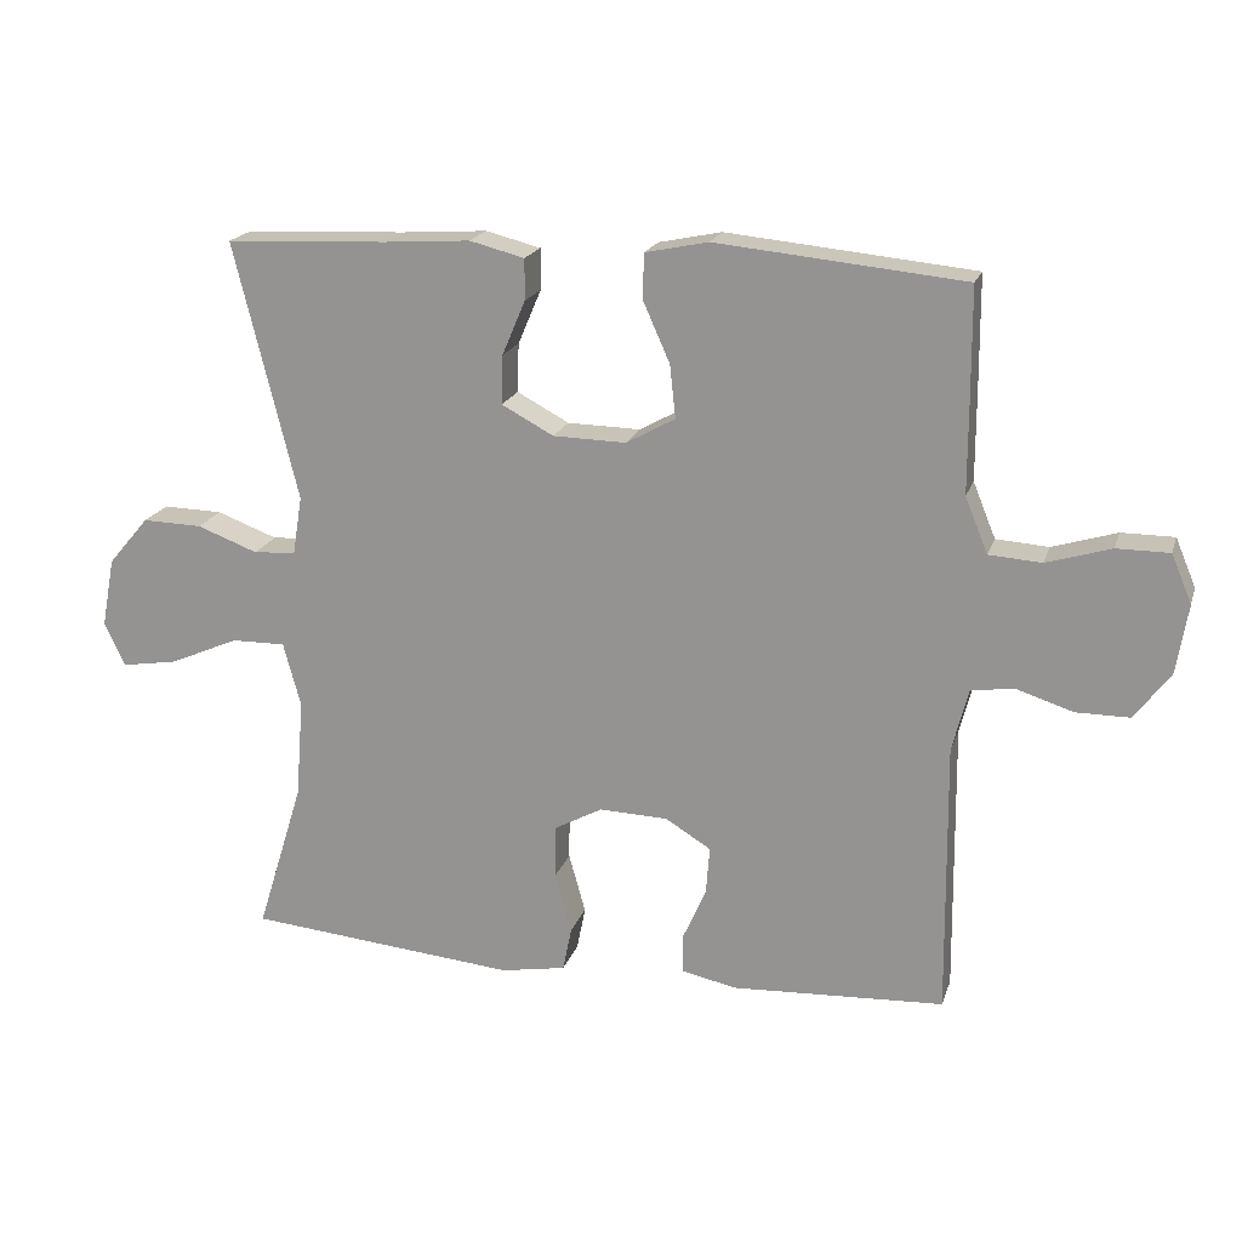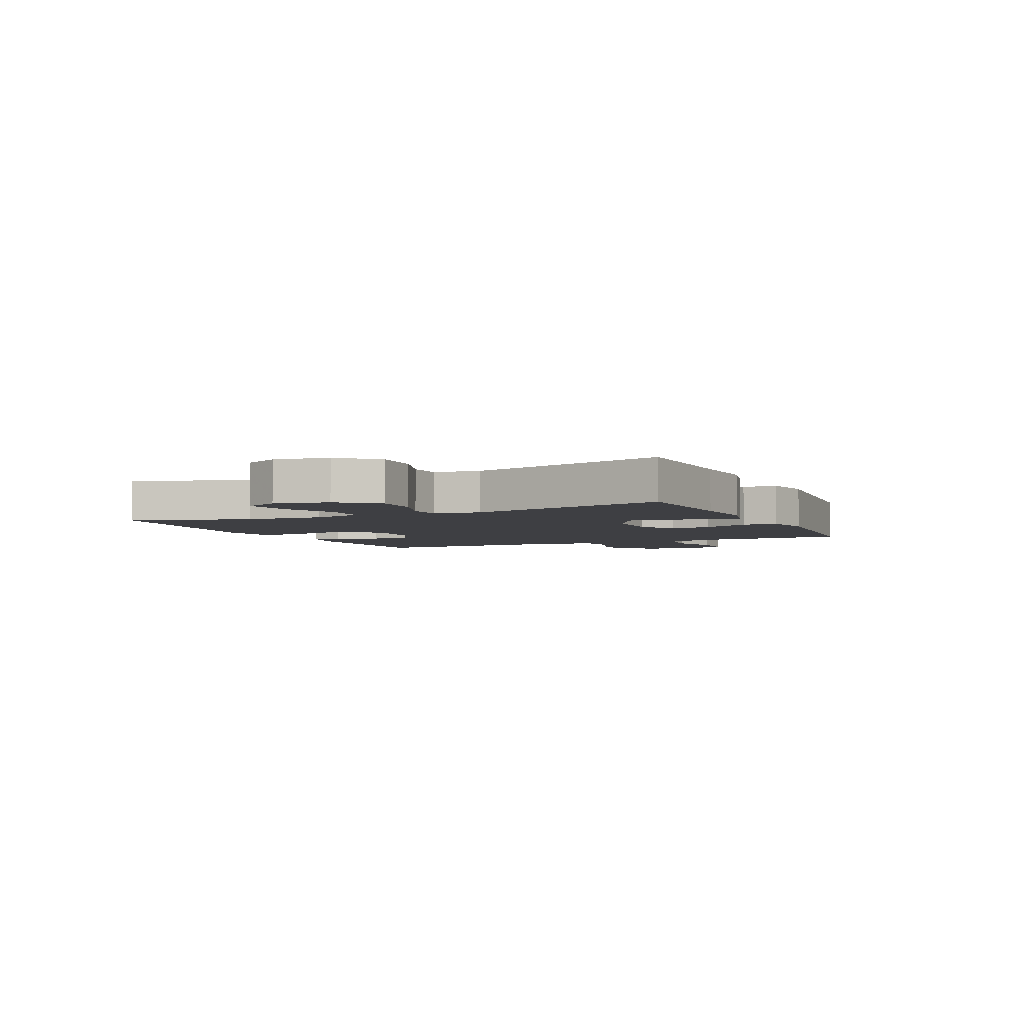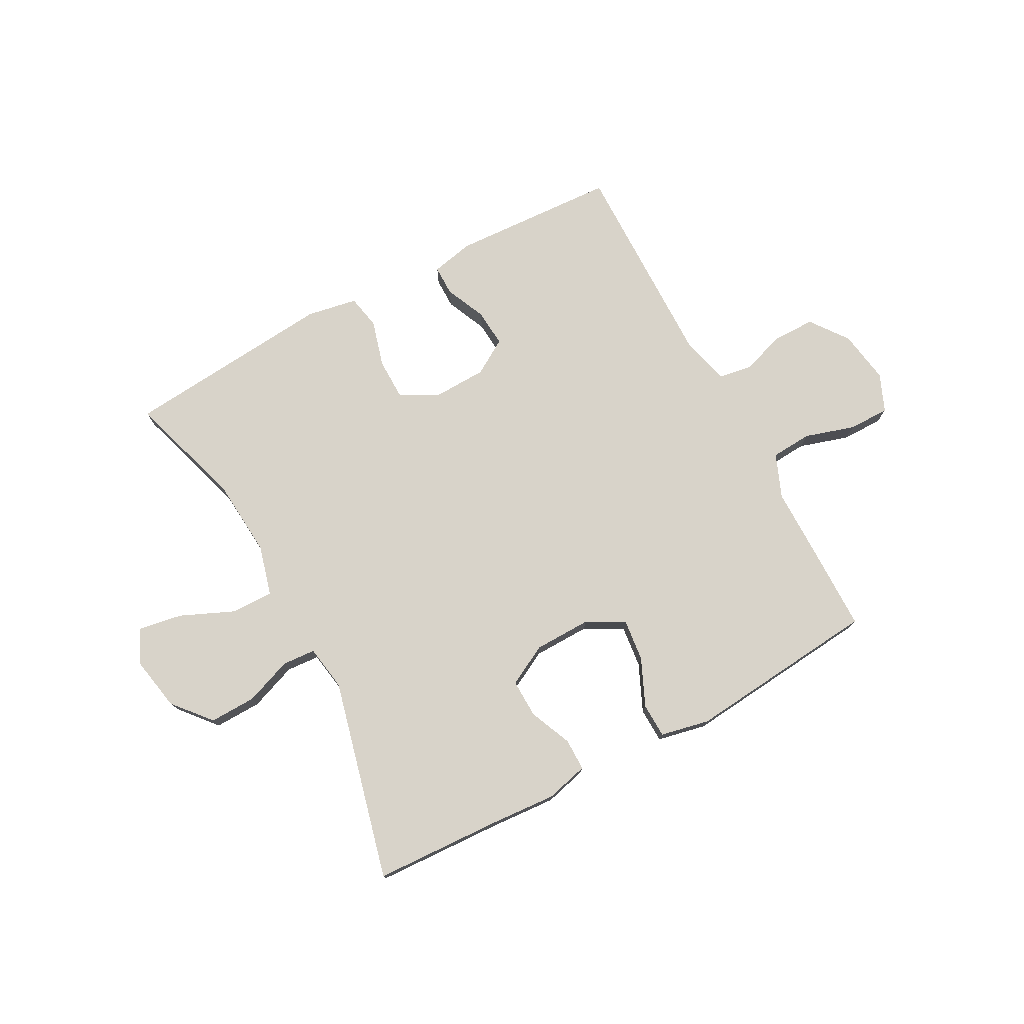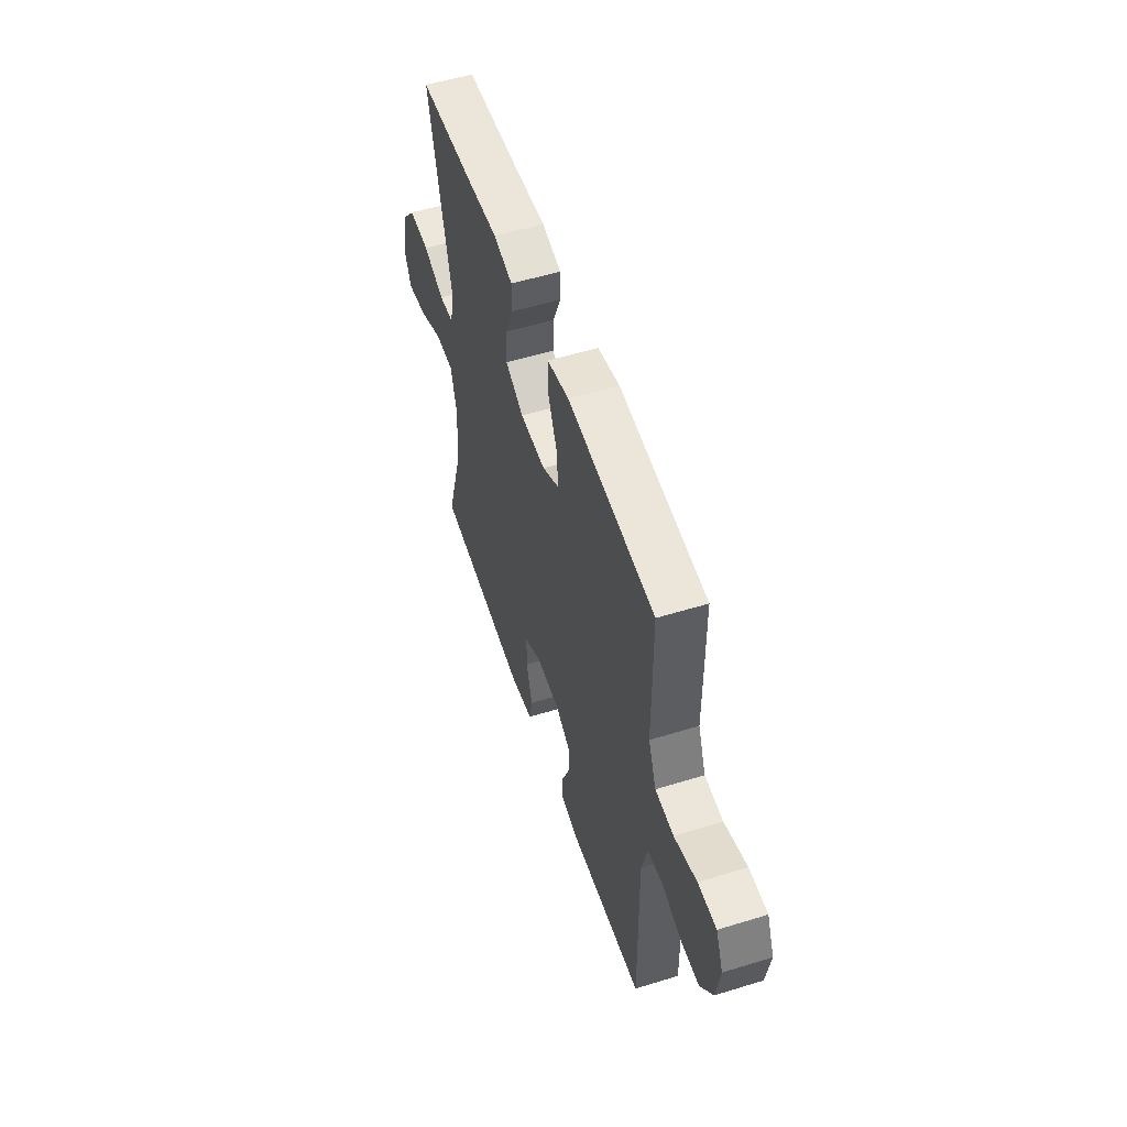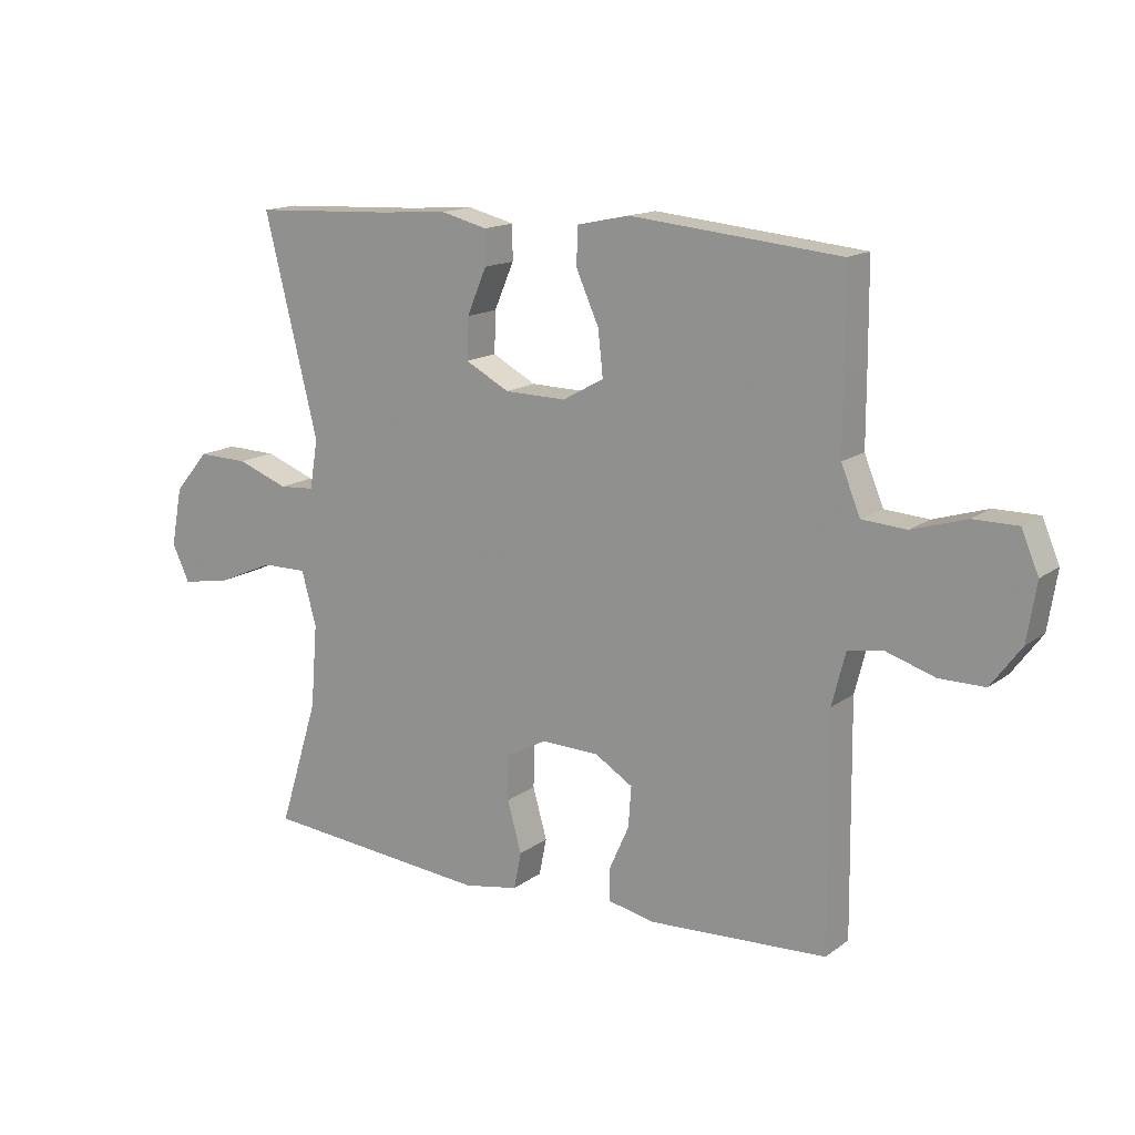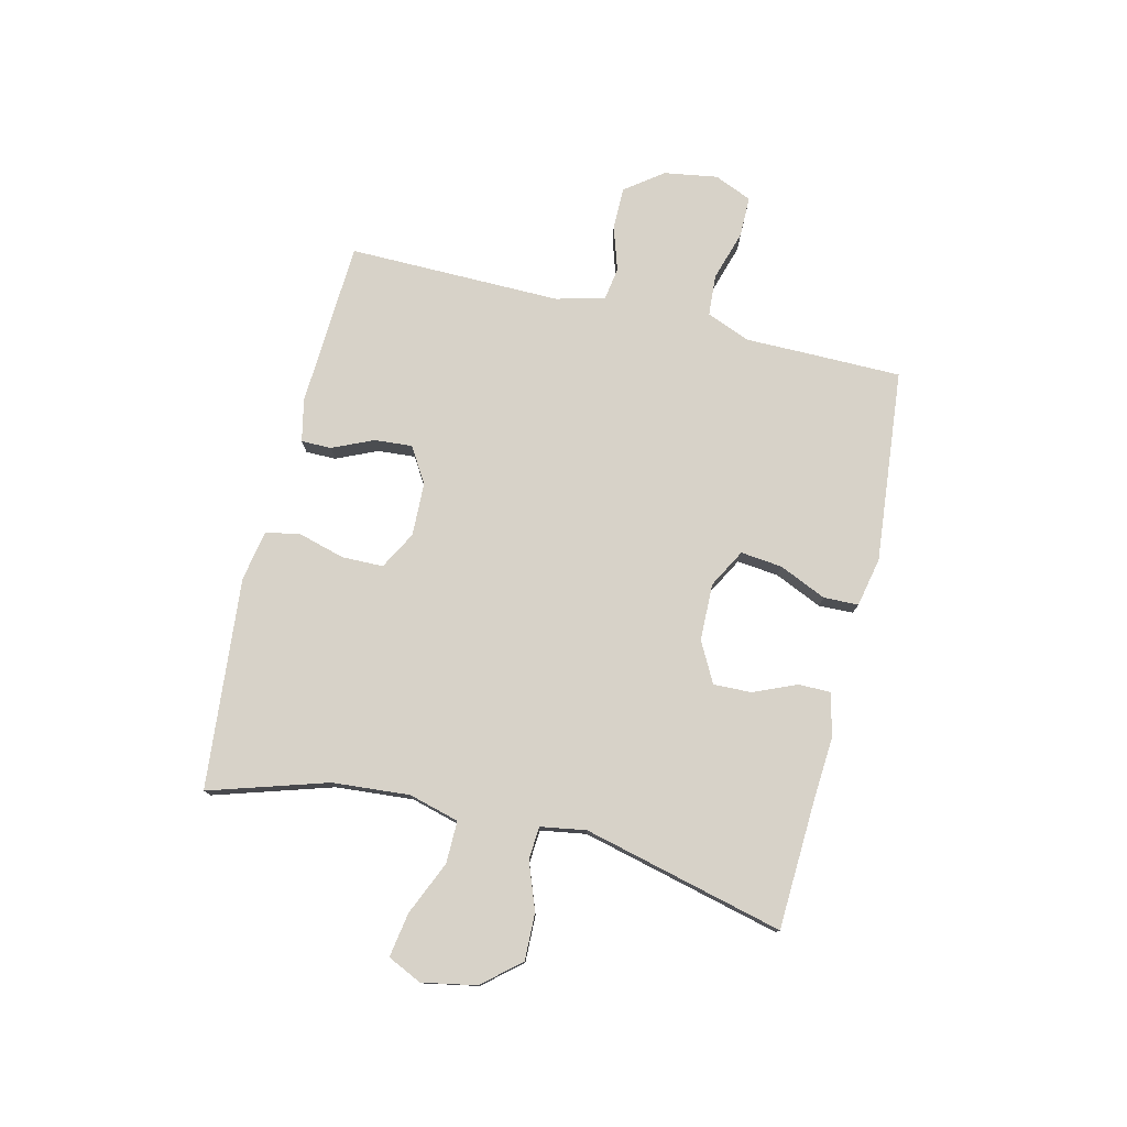
<metadata>
{"format":"obj","ext":"obj","renderer":"f3d","projection":"perspective","resolution":1024,"background":"white","views":[{"elev":19.2,"azim":15.6,"up":"+Z"},{"elev":-4.2,"azim":-65.0,"up":"+Y"},{"elev":75.9,"azim":-28.2,"up":"+Y"},{"elev":53.5,"azim":71.8,"up":"+Z"},{"elev":14.9,"azim":33.5,"up":"+Z"},{"elev":77.3,"azim":-76.5,"up":"+Y"}]}
</metadata>
<code>
v 0.5 0.07 0.5
v 0.501 0.07 0.341
v 0.501 0.07 0.224
v 0.532 0.07 0.148
v 0.604 0.07 0.143
v 0.692 0.07 0.17
v 0.764 0.07 0.17
v 0.792 0.07 0.104
v 0.777 0.07 0.01
v 0.728 0.07 -0.056
v 0.654 0.07 -0.056
v 0.576 0.07 -0.031
v 0.518 0.07 -0.04
v 0.496 0.07 -0.126
v 0.5 0.07 -0.5
v 0.209 0.07 -0.515
v 0.134 0.07 -0.499
v 0.134 0.07 -0.446
v 0.166 0.07 -0.374
v 0.171 0.07 -0.308
v 0.109 0.07 -0.27
v 0.015 0.07 -0.267
v -0.051 0.07 -0.303
v -0.052 0.07 -0.376
v -0.029 0.07 -0.458
v -0.041 0.07 -0.518
v -0.13 0.07 -0.534
v -0.5 0.07 -0.5
v -0.436 0.07 -0.293
v -0.425 0.07 -0.157
v -0.449 0.07 -0.069
v -0.523 0.07 -0.07
v -0.617 0.07 -0.111
v -0.695 0.07 -0.124
v -0.723 0.07 -0.064
v -0.705 0.07 0.031
v -0.649 0.07 0.097
v -0.567 0.07 0.095
v -0.484 0.07 0.064
v -0.426 0.07 0.068
v -0.413 0.07 0.148
v -0.5 0.07 0.5
v -0.279 0.07 0.51
v -0.161 0.07 0.518
v -0.086 0.07 0.499
v -0.086 0.07 0.443
v -0.118 0.07 0.368
v -0.12 0.07 0.301
v -0.049 0.07 0.263
v 0.051 0.07 0.261
v 0.118 0.07 0.298
v 0.11 0.07 0.371
v 0.073 0.07 0.454
v 0.075 0.07 0.515
v 0.161 0.07 0.533
v 0.5 0 0.5
v 0.501 0 0.341
v 0.501 0 0.224
v 0.532 0 0.148
v 0.604 0 0.143
v 0.692 0 0.17
v 0.764 0 0.17
v 0.792 0 0.104
v 0.777 0 0.01
v 0.728 0 -0.056
v 0.654 0 -0.056
v 0.576 0 -0.031
v 0.518 0 -0.04
v 0.496 0 -0.126
v 0.5 0 -0.5
v 0.209 0 -0.515
v 0.134 0 -0.499
v 0.134 0 -0.446
v 0.166 0 -0.374
v 0.171 0 -0.308
v 0.109 0 -0.27
v 0.015 0 -0.267
v -0.051 0 -0.303
v -0.052 0 -0.376
v -0.029 0 -0.458
v -0.041 0 -0.518
v -0.13 0 -0.534
v -0.5 0 -0.5
v -0.436 0 -0.293
v -0.425 0 -0.157
v -0.449 0 -0.069
v -0.523 0 -0.07
v -0.617 0 -0.111
v -0.695 0 -0.124
v -0.723 0 -0.064
v -0.705 0 0.031
v -0.649 0 0.097
v -0.567 0 0.095
v -0.484 0 0.064
v -0.426 0 0.068
v -0.413 0 0.148
v -0.5 0 0.5
v -0.279 0 0.51
v -0.161 0 0.518
v -0.086 0 0.499
v -0.086 0 0.443
v -0.118 0 0.368
v -0.12 0 0.301
v -0.049 0 0.263
v 0.051 0 0.261
v 0.118 0 0.298
v 0.11 0 0.371
v 0.073 0 0.454
v 0.075 0 0.515
v 0.161 0 0.533
f 1 2 3
f 55 1 3
f 54 55 3
f 53 54 3
f 52 53 3
f 51 52 3 4
f 50 51 4
f 49 50 4
f 45 46 47
f 44 45 47
f 43 44 47
f 43 47 48
f 42 43 48
f 41 42 48
f 40 41 48 49
f 37 38 39
f 36 37 39
f 35 36 39
f 34 35 39
f 33 34 39
f 32 33 39
f 31 32 39 40
f 40 49 4
f 31 40 4
f 30 31 4
f 27 28 29
f 26 27 29
f 25 26 29
f 24 25 29
f 23 24 29 30
f 17 18 19
f 16 17 19
f 15 16 19
f 14 15 19
f 13 14 19 20
f 10 11 12
f 9 10 12
f 8 9 12
f 7 8 12
f 6 7 12
f 5 6 12
f 5 12 13
f 30 4 5
f 23 30 5
f 22 23 5
f 5 13 20 21
f 5 21 22
f 58 57 56
f 58 56 110
f 58 110 109
f 58 109 108
f 58 108 107
f 59 58 107 106
f 59 106 105
f 59 105 104
f 102 101 100
f 102 100 99
f 102 99 98
f 103 102 98
f 103 98 97
f 103 97 96
f 104 103 96 95
f 94 93 92
f 94 92 91
f 94 91 90
f 94 90 89
f 94 89 88
f 94 88 87
f 95 94 87 86
f 59 104 95
f 59 95 86
f 59 86 85
f 84 83 82
f 84 82 81
f 84 81 80
f 84 80 79
f 85 84 79 78
f 74 73 72
f 74 72 71
f 74 71 70
f 74 70 69
f 75 74 69 68
f 67 66 65
f 67 65 64
f 67 64 63
f 67 63 62
f 67 62 61
f 67 61 60
f 68 67 60
f 60 59 85
f 60 85 78
f 60 78 77
f 76 75 68 60
f 77 76 60
f 1 56 57 2
f 2 57 58 3
f 3 58 59 4
f 4 59 60 5
f 5 60 61 6
f 6 61 62 7
f 7 62 63 8
f 8 63 64 9
f 9 64 65 10
f 10 65 66 11
f 11 66 67 12
f 12 67 68 13
f 13 68 69 14
f 14 69 70 15
f 15 70 71 16
f 16 71 72 17
f 17 72 73 18
f 18 73 74 19
f 19 74 75 20
f 20 75 76 21
f 21 76 77 22
f 22 77 78 23
f 23 78 79 24
f 24 79 80 25
f 25 80 81 26
f 26 81 82 27
f 27 82 83 28
f 28 83 84 29
f 29 84 85 30
f 30 85 86 31
f 31 86 87 32
f 32 87 88 33
f 33 88 89 34
f 34 89 90 35
f 35 90 91 36
f 36 91 92 37
f 37 92 93 38
f 38 93 94 39
f 39 94 95 40
f 40 95 96 41
f 41 96 97 42
f 42 97 98 43
f 43 98 99 44
f 44 99 100 45
f 45 100 101 46
f 46 101 102 47
f 47 102 103 48
f 48 103 104 49
f 49 104 105 50
f 50 105 106 51
f 51 106 107 52
f 52 107 108 53
f 53 108 109 54
f 54 109 110 55
f 55 110 56 1

</code>
